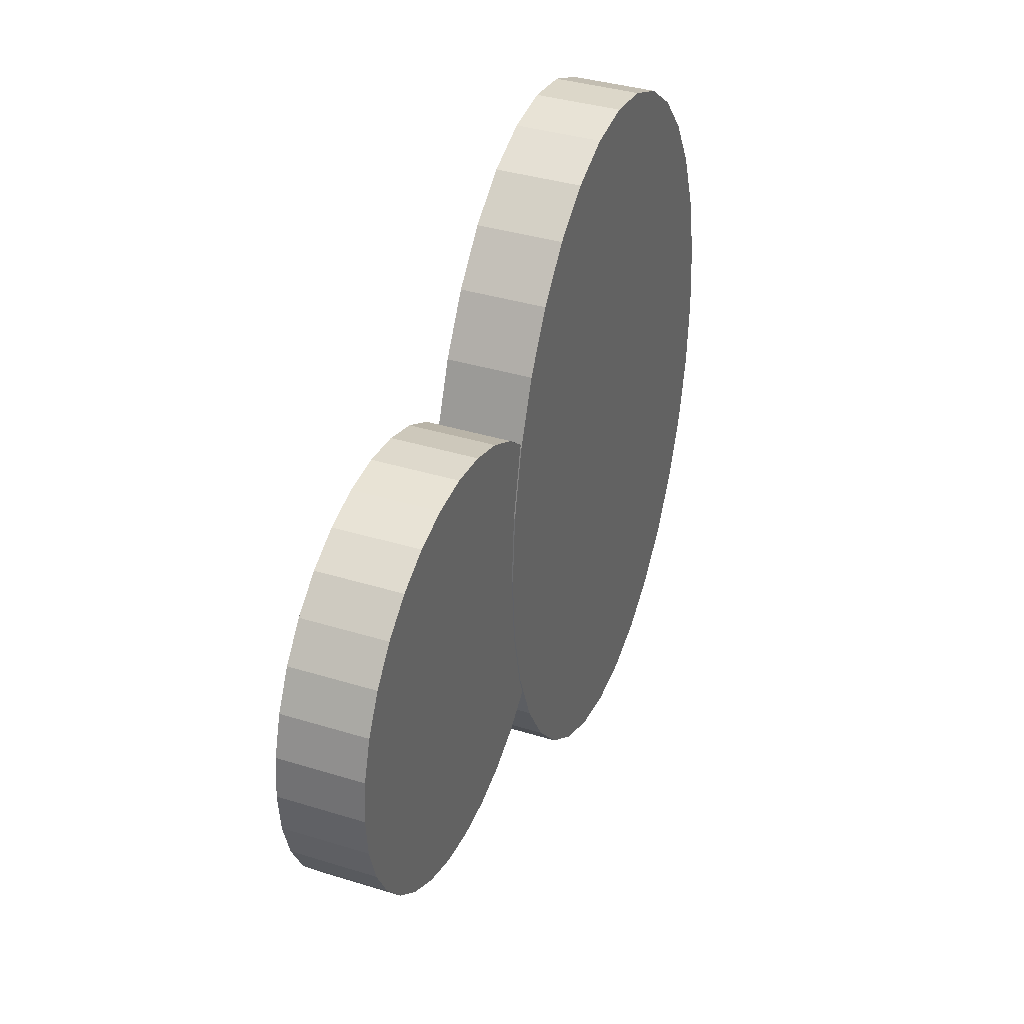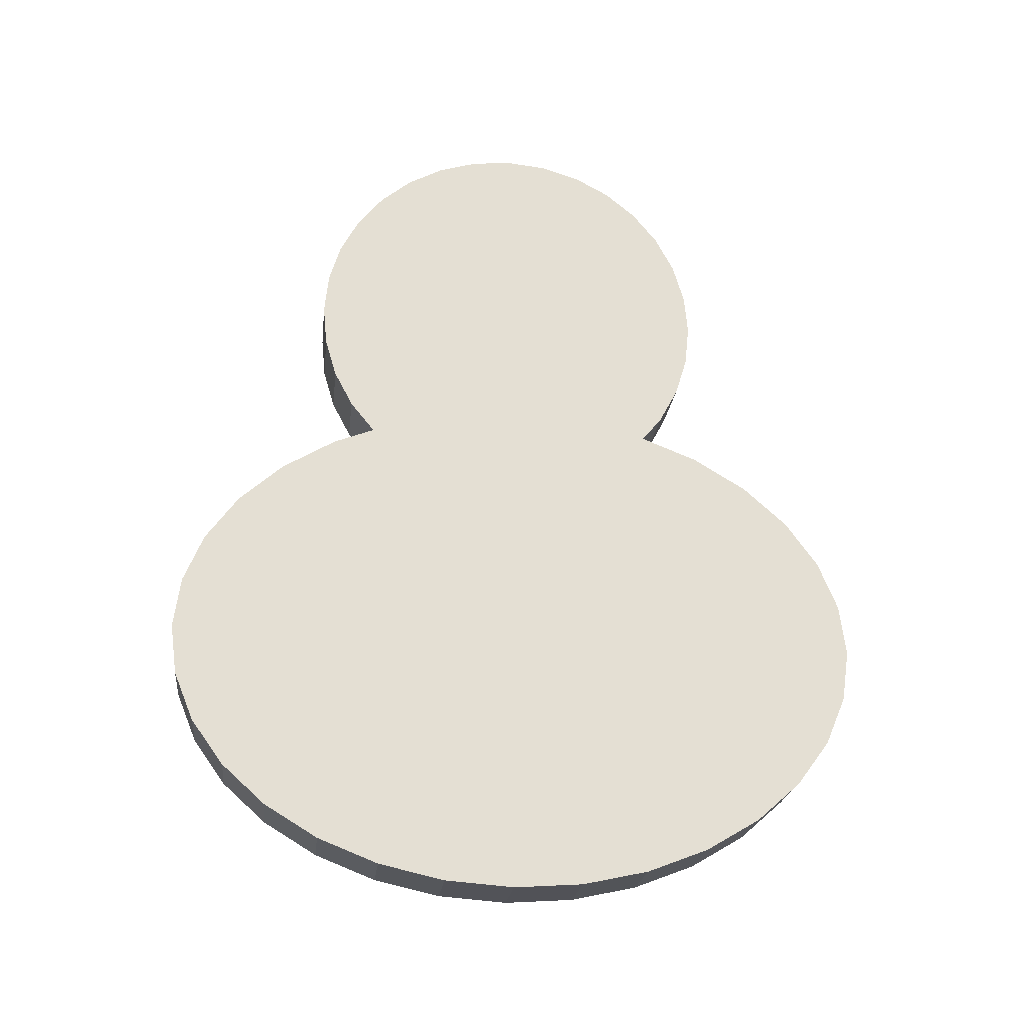
<metadata>
{"format":"obj","ext":"obj","renderer":"f3d","projection":"perspective","resolution":1024,"background":"white","views":[{"elev":37.0,"azim":-155.2,"up":"+Z"},{"elev":-25.3,"azim":-96.4,"up":"+Y"}]}
</metadata>
<code>
o Cylinder
v 0.0497 0.4533 -1.459
v -0.01569 0.4569 -1.599
v 0.3693 0.4701 -1.459
v 0.3742 0.4773 -1.599
v 0.06221 0.2146 -1.429
v 0.3818 0.2313 -1.429
v -0.002738 0.2099 -1.566
v 0.07424 -0.01496 -1.339
v 0.3872 0.2303 -1.566
v 0.3938 0.00179 -1.339
v 0.009711 -0.02767 -1.467
v 0.08533 -0.2265 -1.194
v 0.4049 -0.2098 -1.194
v 0.09505 -0.4119 -0.9981
v 0.3996 -0.007235 -1.467
v 0.02118 -0.2466 -1.307
v 0.4146 -0.3952 -0.9981
v 0.103 -0.5641 -0.7597
v 0.4111 -0.2262 -1.307
v 0.4226 -0.5474 -0.7597
v 0.109 -0.6772 -0.4877
v 0.03124 -0.4385 -1.091
v 0.4285 -0.6604 -0.4877
v 0.4212 -0.418 -1.091
v 0.1126 -0.7468 -0.1925
v 0.4322 -0.7301 -0.1925
v 0.03949 -0.5959 -0.8282
v 0.1138 -0.7703 0.1144
v 0.4334 -0.7536 0.1144
v 0.4294 -0.5755 -0.8282
v 0.1126 -0.7468 0.4213
v 0.04563 -0.713 -0.5283
v 0.4322 -0.7301 0.4213
v 0.4355 -0.6925 -0.5283
v 0.109 -0.6772 0.7165
v 0.4285 -0.6604 0.7165
v 0.0494 -0.785 -0.2028
v 0.103 -0.5641 0.9885
v 0.4393 -0.7646 -0.2028
v 0.4226 -0.5474 0.9885
v 0.09505 -0.4119 1.227
v 0.4146 -0.3952 1.227
v 0.05068 -0.8094 0.1356
v 0.4406 -0.7889 0.1356
v 0.08533 -0.2265 1.423
v 0.4049 -0.2098 1.423
v 0.07424 -0.01496 1.568
v 0.0494 -0.785 0.4741
v 0.3938 0.00179 1.568
v 0.4393 -0.7646 0.4741
v 0.06221 0.2146 1.657
v 0.04563 -0.713 0.7995
v 0.3818 0.2313 1.657
v 0.0497 0.4533 1.688
v 0.4355 -0.6925 0.7995
v 0.3693 0.4701 1.688
v 0.03949 -0.5959 1.099
v 0.03719 0.692 1.657
v 0.4294 -0.5755 1.099
v 0.3568 0.7088 1.657
v 0.02516 0.9216 1.568
v 0.03124 -0.4385 1.362
v 0.3447 0.9383 1.568
v 0.4212 -0.418 1.362
v 0.01408 1.133 1.423
v 0.3336 1.15 1.423
v 0.02118 -0.2466 1.578
v 0.004358 1.319 1.227
v 0.3239 1.335 1.227
v 0.4111 -0.2262 1.578
v -0.003618 1.471 0.9885
v 0.3159 1.487 0.9885
v 0.009711 -0.02767 1.738
v -0.009544 1.584 0.7165
v 0.3996 -0.007235 1.738
v 0.31 1.601 0.7165
v -0.002738 0.2099 1.837
v -0.01319 1.653 0.4213
v 0.3872 0.2303 1.837
v -0.01443 1.677 0.1144
v -0.01569 0.4569 1.87
v -0.01319 1.653 -0.1925
v 0.3742 0.4773 1.87
v 0.01624 1.674 0.5673
v -0.009544 1.584 -0.4877
v -0.02863 0.7039 1.837
v 0.31 1.601 -0.4877
v 0.3613 0.7244 1.837
v -0.003618 1.471 -0.7597
v -0.04108 0.9415 1.738
v 0.3159 1.487 -0.7597
v 0.3488 0.9619 1.738
v 0.004358 1.319 -0.9981
v -0.05255 1.16 1.578
v 0.3239 1.335 -0.9981
v 0.3374 1.181 1.578
v 0.01408 1.133 -1.194
v -0.06261 1.352 1.362
v 0.3336 1.15 -1.194
v 0.3273 1.373 1.362
v -0.07086 1.51 1.099
v 0.02516 0.9216 -1.339
v 0.3191 1.53 1.099
v 0.3447 0.9383 -1.339
v 0.03719 0.692 -1.429
v -0.07699 1.627 0.7995
v 0.3129 1.647 0.7995
v 0.3568 0.7088 -1.429
v -0.08077 1.699 0.4741
v -0.08205 1.723 0.1356
v -0.08077 1.699 -0.2028
v -0.07699 1.627 -0.5283
v 0.3129 1.647 -0.5283
v -0.07086 1.51 -0.8282
v 0.3191 1.53 -0.8282
v -0.06261 1.352 -1.091
v 0.3273 1.373 -1.091
v -0.05255 1.16 -1.307
v 0.3374 1.181 -1.307
v -0.04108 0.9415 -1.467
v 0.3488 0.9619 -1.467
v 0.01624 1.674 -0.2558
v -0.02863 0.7039 -1.566
v 0.3613 0.7244 -1.566
v 0.3102 1.699 0.5644
v 0.01573 1.684 0.5644
v 0.01468 1.704 0.4741
v 0.01341 1.728 0.1356
v 0.01468 1.704 -0.2028
v 0.3097 1.709 -0.25
v 0.01523 1.693 -0.25
v 0.3107 1.69 -0.2558
v 0.3107 1.69 0.5673
v 0.315 1.608 0.5754
v 0.315 1.608 -0.2639
v 0.3271 1.376 0.5047
v 0.3234 1.448 0.5435
v 0.3192 1.526 0.5673
v 0.3234 1.448 -0.2319
v 0.3192 1.526 -0.2558
v 0.3305 1.312 0.4525
v 0.3305 1.312 -0.141
v 0.3271 1.376 -0.1932
v 0.3352 1.222 0.3164
v 0.3369 1.19 0.1558
v 0.3365 1.198 0.2376
v 0.3365 1.198 0.07389
v 0.3332 1.26 0.3889
v 0.3352 1.222 -0.004833
v 0.3332 1.26 -0.07738
v 0.3096 1.608 -0.2639
v 0.3139 1.526 -0.2558
v 0.318 1.448 -0.2319
v 0.3218 1.376 -0.1932
v 0.3251 1.312 -0.141
v 0.3279 1.26 -0.07738
v 0.3299 1.222 -0.004833
v 0.3311 1.198 0.07389
v 0.3316 1.19 0.1558
v 0.3311 1.198 0.2376
v 0.3299 1.222 0.3164
v 0.3279 1.26 0.3889
v 0.3251 1.312 0.4525
v 0.3218 1.376 0.5047
v 0.318 1.448 0.5435
v 0.3139 1.526 0.5673
v 0.3096 1.608 0.5754
v 0.01911 1.619 0.5728
v 0.3082 1.634 0.5728
v 0.01807 1.639 -0.2593
v 0.3072 1.654 -0.2593
v 0.01601 1.679 0.1144
v 0.01724 1.655 -0.1925
v 0.01724 1.655 0.4213
f 4 7 2
f 9 11 7
f 15 16 11
f 19 22 16
f 24 27 22
f 30 32 27
f 34 37 32
f 39 43 37
f 44 48 43
f 50 52 48
f 55 57 52
f 59 62 57
f 64 67 62
f 70 73 67
f 75 77 73
f 79 81 77
f 83 86 81
f 88 90 86
f 92 94 90
f 96 98 94
f 100 101 98
f 103 106 101
f 106 126 109
f 109 128 110
f 110 129 111
f 113 111 131
f 113 114 112
f 115 116 114
f 117 118 116
f 119 120 118
f 75 147 145
f 121 123 120
f 124 2 123
f 67 101 118
f 140 151 152
f 139 152 153
f 143 153 154
f 142 154 155
f 150 155 156
f 149 156 157
f 147 157 158
f 145 158 159
f 146 159 160
f 144 160 161
f 148 161 162
f 141 162 163
f 136 163 164
f 137 164 165
f 138 165 166
f 134 166 167
f 133 167 169
f 126 133 84
f 131 132 130
f 132 170 171
f 131 126 172
f 5 3 1
f 8 6 5
f 8 13 10
f 12 17 13
f 17 18 20
f 20 21 23
f 23 25 26
f 28 26 25
f 31 29 28
f 33 35 36
f 36 38 40
f 40 41 42
f 42 45 46
f 47 46 45
f 51 49 47
f 54 53 51
f 58 56 54
f 61 60 58
f 65 63 61
f 66 68 69
f 68 72 69
f 71 76 72
f 74 174 168
f 78 172 174
f 80 173 172
f 85 171 170
f 85 91 87
f 89 95 91
f 93 99 95
f 97 104 99
f 10 160 159
f 105 104 102
f 1 108 105
f 80 54 28
f 4 9 7
f 9 15 11
f 15 19 16
f 19 24 22
f 24 30 27
f 30 34 32
f 34 39 37
f 39 44 43
f 44 50 48
f 50 55 52
f 55 59 57
f 59 64 62
f 64 70 67
f 70 75 73
f 75 79 77
f 79 83 81
f 83 88 86
f 88 92 90
f 92 96 94
f 96 100 98
f 100 103 101
f 103 107 106
f 106 107 125
f 126 127 109
f 106 125 126
f 109 127 128
f 110 128 129
f 131 130 113
f 113 112 111
f 111 129 131
f 113 115 114
f 115 117 116
f 117 119 118
f 119 121 120
f 133 125 107
f 107 103 100
f 100 96 92
f 92 88 83
f 83 79 75
f 75 70 64
f 64 59 55
f 55 50 44
f 44 39 34
f 34 30 24
f 24 19 15
f 15 9 4
f 4 124 121
f 121 119 117
f 117 115 113
f 113 130 132
f 113 132 135
f 121 117 113
f 15 4 121
f 34 24 15
f 55 44 34
f 75 64 55
f 92 83 75
f 107 100 92
f 134 133 107
f 138 134 107
f 107 92 75
f 75 55 34
f 34 15 121
f 121 113 135
f 121 135 140
f 75 34 121
f 138 107 75
f 137 138 75
f 121 140 139
f 121 139 143
f 136 137 75
f 141 136 75
f 121 143 142
f 121 142 150
f 148 141 75
f 144 148 75
f 75 121 150
f 75 150 149
f 146 144 75
f 145 146 75
f 75 149 147
f 121 124 123
f 124 4 2
f 118 120 123
f 123 2 7
f 7 11 16
f 16 22 27
f 27 32 37
f 37 43 48
f 48 52 57
f 57 62 67
f 67 73 77
f 77 81 86
f 86 90 94
f 94 98 101
f 101 106 109
f 109 110 111
f 111 112 114
f 114 116 118
f 118 123 7
f 7 16 27
f 27 37 48
f 48 57 67
f 67 77 86
f 86 94 101
f 101 109 111
f 111 114 118
f 118 7 27
f 27 48 67
f 67 86 101
f 101 111 118
f 118 27 67
f 140 135 151
f 139 140 152
f 143 139 153
f 142 143 154
f 150 142 155
f 149 150 156
f 147 149 157
f 145 147 158
f 146 145 159
f 144 146 160
f 148 144 161
f 141 148 162
f 136 141 163
f 137 136 164
f 138 137 165
f 134 138 166
f 169 168 84
f 133 134 167
f 169 84 133
f 126 125 133
f 131 122 132
f 171 151 135
f 132 122 170
f 171 135 132
f 170 122 131
f 131 129 128
f 128 127 126
f 126 84 168
f 126 168 174
f 131 128 126
f 173 170 131
f 126 174 172
f 172 173 131
f 5 6 3
f 8 10 6
f 8 12 13
f 12 14 17
f 17 14 18
f 20 18 21
f 23 21 25
f 28 29 26
f 31 33 29
f 33 31 35
f 36 35 38
f 40 38 41
f 42 41 45
f 47 49 46
f 51 53 49
f 54 56 53
f 58 60 56
f 61 63 60
f 65 66 63
f 66 65 68
f 68 71 72
f 71 74 76
f 168 169 76
f 74 78 174
f 168 76 74
f 78 80 172
f 80 82 173
f 170 173 82
f 85 87 171
f 170 82 85
f 85 89 91
f 89 93 95
f 93 97 99
f 97 102 104
f 151 171 87
f 87 91 95
f 95 99 104
f 104 108 3
f 3 6 10
f 10 13 17
f 17 20 23
f 23 26 29
f 29 33 36
f 36 40 42
f 42 46 49
f 49 53 56
f 56 60 63
f 63 66 69
f 69 72 76
f 76 169 167
f 76 167 166
f 63 69 76
f 49 56 63
f 36 42 49
f 23 29 36
f 10 17 23
f 104 3 10
f 87 95 104
f 152 151 87
f 153 152 87
f 87 104 10
f 10 23 36
f 36 49 63
f 63 76 166
f 63 166 165
f 10 36 63
f 153 87 10
f 154 153 10
f 63 165 164
f 63 164 163
f 155 154 10
f 156 155 10
f 63 163 162
f 63 162 161
f 157 156 10
f 158 157 10
f 10 63 161
f 10 161 160
f 159 158 10
f 105 108 104
f 1 3 108
f 28 25 21
f 21 18 14
f 14 12 8
f 8 5 1
f 1 105 102
f 102 97 93
f 93 89 85
f 85 82 80
f 80 78 74
f 74 71 68
f 68 65 61
f 61 58 54
f 54 51 47
f 47 45 41
f 41 38 35
f 35 31 28
f 28 21 14
f 14 8 1
f 1 102 93
f 93 85 80
f 80 74 68
f 68 61 54
f 54 47 41
f 41 35 28
f 28 14 1
f 1 93 80
f 80 68 54
f 54 41 28
f 28 1 80
o Cylinder.001
v -0.05839 2.294 -0.7833
v 0.2748 2.311 -0.7833
v -0.1067 2.293 -0.9154
v 0.2831 2.313 -0.9154
v -0.05028 2.139 -0.767
v -0.09646 2.098 -0.8962
v 0.2829 2.157 -0.767
v -0.04249 1.991 -0.7186
v 0.2907 2.008 -0.7186
v 0.2933 2.118 -0.8962
v -0.03531 1.854 -0.6401
v -0.08665 1.911 -0.8393
v 0.2979 1.871 -0.6401
v -0.02902 1.734 -0.5343
v 0.3031 1.931 -0.8393
v -0.07761 1.738 -0.7469
v 0.3042 1.751 -0.5343
v -0.02385 1.635 -0.4055
v 0.3122 1.758 -0.7469
v 0.3094 1.653 -0.4055
v -0.06968 1.587 -0.6225
v -0.02001 1.562 -0.2586
v 0.3201 1.607 -0.6225
v -0.01765 1.517 -0.09909
v -0.06318 1.463 -0.471
v 0.3266 1.483 -0.471
v -0.05834 1.37 -0.2981
v -0.01685 1.501 0.06675
v 0.3314 1.391 -0.2981
v -0.05537 1.314 -0.1105
v -0.01765 1.517 0.2326
v -0.05436 1.294 0.0846
v -0.05537 1.314 0.2797
v -0.02001 1.562 0.3921
v -0.05834 1.37 0.4673
v -0.06318 1.463 0.6402
v -0.02385 1.635 0.539
v 0.3266 1.483 0.6402
v -0.02902 1.734 0.6678
v -0.06968 1.587 0.7917
v 0.3042 1.751 0.6678
v 0.3201 1.607 0.7917
v -0.009544 1.584 0.7165
v -0.07761 1.738 0.9161
v 0.31 1.601 0.7165
v -0.03531 1.854 0.7736
v 0.3122 1.758 0.9161
v 0.2979 1.871 0.7736
v -0.04249 1.991 0.8521
v -0.08665 1.911 1.008
v 0.2907 2.008 0.8521
v -0.009544 1.584 -0.4877
v 0.31 1.601 -0.4877
v 0.3031 1.931 1.008
v -0.05028 2.139 0.9005
v 0.2829 2.157 0.9005
v -0.05839 2.294 0.9168
v -0.09646 2.098 1.065
v 0.2748 2.311 0.9168
v 0.2933 2.118 1.065
v -0.1067 2.293 1.085
v -0.06649 2.449 0.9005
v 0.2667 2.466 0.9005
v 0.2831 2.313 1.085
v -0.07428 2.597 0.8521
v 0.2589 2.615 0.8521
v -0.08146 2.734 0.7736
v -0.1169 2.487 1.065
v 0.2729 2.508 1.065
v 0.2517 2.752 0.7736
v -0.08775 2.854 0.6678
v 0.2455 2.872 0.6678
v -0.1267 2.674 1.008
v 0.2631 2.695 1.008
v -0.09292 2.953 0.539
v 0.2403 2.97 0.539
v -0.1357 2.847 0.9161
v -0.09676 3.026 0.3921
v 0.2364 3.044 0.3921
v 0.254 2.867 0.9161
v -0.09912 3.071 0.2326
v -0.1437 2.998 0.7917
v 0.2341 3.089 0.2326
v -0.09992 3.087 0.06675
v 0.2461 3.019 0.7917
v 0.2333 3.104 0.06675
v -0.1502 3.122 0.6402
v -0.09912 3.071 -0.09909
v 0.2341 3.089 -0.09909
v 0.2396 3.143 0.6402
v -0.155 3.215 0.4673
v -0.09676 3.026 -0.2586
v 0.2364 3.044 -0.2586
v -0.09292 2.953 -0.4055
v 0.2348 3.235 0.4673
v 0.2403 2.97 -0.4055
v -0.08775 2.854 -0.5343
v -0.158 3.271 0.2797
v 0.2318 3.292 0.2797
v 0.2455 2.872 -0.5343
v -0.08146 2.734 -0.6401
v -0.159 3.291 0.0846
v 0.2517 2.752 -0.6401
v -0.07428 2.597 -0.7186
v 0.2308 3.311 0.0846
v 0.2589 2.615 -0.7186
v -0.158 3.271 -0.1105
v -0.06649 2.449 -0.767
v 0.2318 3.292 -0.1105
v 0.2667 2.466 -0.767
v -0.155 3.215 -0.2981
v 0.2348 3.235 -0.2981
v -0.1502 3.122 -0.471
v 0.2396 3.143 -0.471
v -0.1437 2.998 -0.6225
v 0.2461 3.019 -0.6225
v -0.1357 2.847 -0.7469
v 0.254 2.867 -0.7469
v -0.1267 2.674 -0.8393
v 0.2631 2.695 -0.8393
v -0.1169 2.487 -0.8962
v 0.2729 2.508 -0.8962
v 0.3334 1.353 -0.1746
v 0.3296 1.425 0.5308
v 0.3284 1.448 0.5435
v 0.3322 1.376 -0.1932
v 0.32 1.608 0.5754
v 0.3243 1.527 0.5673
v 0.32 1.608 -0.2639
v 0.3284 1.448 -0.2319
v 0.3243 1.527 -0.2558
v 0.2981 2.026 0.1558
v 0.2985 2.018 0.2376
v 0.2985 2.018 0.07389
v 0.3018 1.956 -0.07738
v 0.3018 1.956 0.3889
v 0.2998 1.994 -0.004833
v 0.2998 1.994 0.3164
v 0.3079 1.841 0.5047
v 0.3079 1.841 -0.1932
v 0.3158 1.69 0.5673
v 0.3158 1.69 -0.2558
v 0.3116 1.768 0.5435
v 0.3116 1.768 -0.2319
v 0.3045 1.904 0.4525
v 0.3045 1.904 -0.141
v 0.3117 1.608 -0.2639
v 0.3131 1.581 -0.2612
v 0.3074 1.689 0.5673
v 0.01698 1.66 0.5687
v 0.3082 1.675 0.5687
v 0.3033 1.768 0.5435
v 0.2995 1.84 0.5047
v 0.2962 1.903 0.4525
v 0.2935 1.955 0.3889
v 0.2915 1.994 0.3164
v 0.2902 2.018 0.2376
v 0.2898 2.026 0.1558
v 0.2902 2.018 0.07389
v 0.2915 1.994 -0.004833
v 0.2935 1.955 -0.07738
v 0.2962 1.903 -0.141
v 0.2995 1.84 -0.1932
v 0.3033 1.768 -0.2319
v 0.3074 1.689 -0.2558
v 0.01817 1.637 0.539
v 0.3119 1.565 -0.5721
v 0.3162 1.483 -0.471
v -0.007703 1.549 -0.5721
v -0.003361 1.466 -0.471
v 0.001473 1.374 -0.2981
v 0.321 1.39 -0.2981
v 0.004449 1.317 -0.1105
v 0.323 1.353 -0.1746
v 0.005454 1.298 0.0846
v 0.004449 1.317 0.2797
v 0.001473 1.374 0.4673
v 0.3193 1.424 0.5308
v -0.003361 1.466 0.6402
v 0.3162 1.483 0.6402
v 0.311 1.582 0.7614
v -0.008565 1.565 0.7614
v 0.3139 1.526 -0.2558
v 0.3111 1.58 -0.2612
v 0.318 1.448 -0.2319
v 0.3218 1.376 -0.1932
v 0.318 1.448 0.5435
v 0.3139 1.526 0.5673
v 0.3096 1.608 0.5754
v 0.01911 1.619 0.5728
v 0.3082 1.634 0.5728
v 0.01853 1.63 0.5254
v 0.3085 1.63 -0.3613
v -0.01111 1.614 -0.3613
v -0.008423 1.562 -0.2586
v -0.00606 1.517 -0.09909
v -0.005262 1.502 0.06675
v -0.00606 1.517 0.2326
v -0.008423 1.562 0.3921
v -0.01191 1.629 0.5254
f 178 180 177
f 184 186 180
f 189 190 186
f 193 195 190
f 195 197 343
f 200 346 342
f 201 344 345
f 204 345 347
f 203 348 346
f 206 347 349
f 207 349 350
f 209 350 351
f 298 354 352
f 210 351 353
f 216 214 355
f 216 218 214
f 221 224 218
f 228 232 224
f 234 235 232
f 238 242 235
f 243 247 242
f 248 251 247
f 254 256 251
f 259 261 256
f 264 265 261
f 269 272 265
f 273 276 272
f 279 281 276
f 283 285 281
f 286 287 285
f 288 289 287
f 290 291 289
f 292 293 291
f 290 306 308
f 294 295 293
f 296 177 295
f 224 265 293
f 305 321 322
f 304 357 359
f 300 359 360
f 297 360 348
f 299 352 361
f 302 361 362
f 301 362 363
f 325 315 365
f 317 323 326
f 313 326 327
f 319 327 328
f 310 328 329
f 312 329 330
f 307 330 331
f 306 331 332
f 308 332 333
f 311 333 334
f 309 334 335
f 320 335 336
f 314 336 337
f 318 337 338
f 316 338 339
f 303 339 321
f 340 364 366
f 179 176 175
f 182 181 179
f 185 183 182
f 185 191 187
f 192 191 188
f 194 192 367
f 198 369 196
f 202 370 198
f 205 371 202
f 208 372 205
f 211 366 374
f 324 213 325
f 220 215 213
f 223 222 220
f 229 225 223
f 231 230 229
f 236 233 231
f 239 237 236
f 241 240 239
f 245 244 241
f 249 246 245
f 252 250 249
f 255 253 252
f 258 257 255
f 262 260 258
f 266 263 262
f 268 267 266
f 271 270 268
f 271 277 274
f 278 277 275
f 246 334 333
f 282 280 278
f 175 284 282
f 179 262 236
f 217 355 356
f 364 217 366
f 226 367 368
f 227 343 341
f 342 359 357
f 362 361 355
f 371 372 349
f 178 184 180
f 184 189 186
f 189 193 190
f 193 197 195
f 343 344 199
f 197 200 342
f 197 342 341
f 343 199 195
f 197 341 343
f 200 203 346
f 201 199 344
f 204 201 345
f 203 297 348
f 206 204 347
f 207 206 349
f 209 207 350
f 298 212 354
f 210 209 351
f 355 354 212
f 214 210 353
f 214 353 356
f 355 212 216
f 214 356 355
f 216 221 218
f 221 228 224
f 228 234 232
f 234 238 235
f 238 243 242
f 243 248 247
f 248 254 251
f 254 259 256
f 259 264 261
f 264 269 265
f 269 273 272
f 273 279 276
f 279 283 281
f 283 286 285
f 286 288 287
f 288 290 289
f 290 292 291
f 292 294 293
f 300 297 203
f 203 200 197
f 197 193 189
f 189 184 178
f 178 296 294
f 294 292 290
f 290 288 286
f 286 283 279
f 279 273 269
f 269 264 259
f 259 254 248
f 248 243 238
f 238 234 228
f 228 221 216
f 216 212 298
f 216 298 299
f 238 228 216
f 259 248 238
f 279 269 259
f 290 286 279
f 178 294 290
f 197 189 178
f 300 203 197
f 304 300 197
f 197 178 290
f 290 279 259
f 259 238 216
f 216 299 302
f 216 302 301
f 290 259 216
f 305 304 197
f 303 305 197
f 216 301 315
f 216 315 317
f 303 197 290
f 316 303 290
f 216 317 313
f 216 313 319
f 318 316 290
f 314 318 290
f 290 216 319
f 290 319 310
f 320 314 290
f 309 320 290
f 290 310 312
f 290 312 307
f 311 309 290
f 308 311 290
f 290 307 306
f 294 296 295
f 296 178 177
f 293 295 177
f 177 180 186
f 186 190 195
f 195 199 201
f 201 204 206
f 206 207 209
f 209 210 214
f 214 218 224
f 224 232 235
f 235 242 247
f 247 251 256
f 256 261 265
f 265 272 276
f 276 281 285
f 285 287 289
f 289 291 293
f 293 177 186
f 186 195 201
f 201 206 209
f 209 214 224
f 224 235 247
f 247 256 265
f 265 276 285
f 285 289 293
f 293 186 201
f 201 209 224
f 224 247 265
f 265 285 293
f 293 201 224
f 358 357 305
f 305 303 321
f 322 358 305
f 304 305 357
f 300 304 359
f 297 300 360
f 299 298 352
f 302 299 361
f 301 302 362
f 364 324 325
f 325 323 315
f 315 301 363
f 365 364 325
f 315 363 365
f 317 315 323
f 313 317 326
f 319 313 327
f 310 319 328
f 312 310 329
f 307 312 330
f 306 307 331
f 308 306 332
f 311 308 333
f 309 311 334
f 320 309 335
f 314 320 336
f 318 314 337
f 316 318 338
f 303 316 339
f 340 324 364
f 179 181 176
f 182 183 181
f 185 187 183
f 185 188 191
f 192 194 191
f 358 322 194
f 192 196 369
f 192 369 368
f 367 358 194
f 192 368 367
f 198 370 369
f 202 371 370
f 205 372 371
f 208 373 372
f 374 373 208
f 211 340 366
f 374 208 211
f 324 340 211
f 213 215 325
f 324 211 213
f 220 222 215
f 223 225 222
f 229 230 225
f 231 233 230
f 236 237 233
f 239 240 237
f 241 244 240
f 245 246 244
f 249 250 246
f 252 253 250
f 255 257 253
f 258 260 257
f 262 263 260
f 266 267 263
f 268 270 267
f 271 274 270
f 271 275 277
f 278 280 277
f 323 325 215
f 215 222 225
f 225 230 233
f 233 237 240
f 240 244 246
f 246 250 253
f 253 257 260
f 260 263 267
f 267 270 274
f 274 277 280
f 280 284 176
f 176 181 183
f 183 187 191
f 191 194 322
f 191 322 321
f 176 183 191
f 274 280 176
f 260 267 274
f 246 253 260
f 233 240 246
f 215 225 233
f 326 323 215
f 327 326 215
f 215 233 246
f 246 260 274
f 274 176 191
f 191 321 339
f 191 339 338
f 246 274 191
f 327 215 246
f 328 327 246
f 191 338 337
f 191 337 336
f 329 328 246
f 330 329 246
f 246 191 336
f 246 336 335
f 331 330 246
f 332 331 246
f 246 335 334
f 333 332 246
f 282 284 280
f 175 176 284
f 236 231 229
f 229 223 220
f 220 213 211
f 211 208 205
f 205 202 198
f 198 196 192
f 192 188 185
f 185 182 179
f 179 175 282
f 282 278 275
f 275 271 268
f 268 266 262
f 262 258 255
f 255 252 249
f 249 245 241
f 241 239 236
f 236 229 220
f 220 211 205
f 205 198 192
f 192 185 179
f 179 282 275
f 275 268 262
f 262 255 249
f 249 241 236
f 236 220 205
f 205 192 179
f 179 275 262
f 262 249 236
f 236 205 179
f 217 219 355
f 364 365 219
f 217 374 366
f 364 219 217
f 226 227 367
f 227 226 343
f 358 367 227
f 227 341 342
f 342 346 348
f 342 348 360
f 358 227 342
f 357 358 342
f 342 360 359
f 355 219 365
f 355 365 363
f 352 354 355
f 361 352 355
f 355 363 362
f 344 343 226
f 226 368 369
f 226 369 370
f 345 344 226
f 349 347 345
f 351 350 349
f 356 353 351
f 374 217 356
f 373 374 356
f 356 351 349
f 349 345 226
f 349 226 370
f 373 356 349
f 372 373 349
f 349 370 371

</code>
